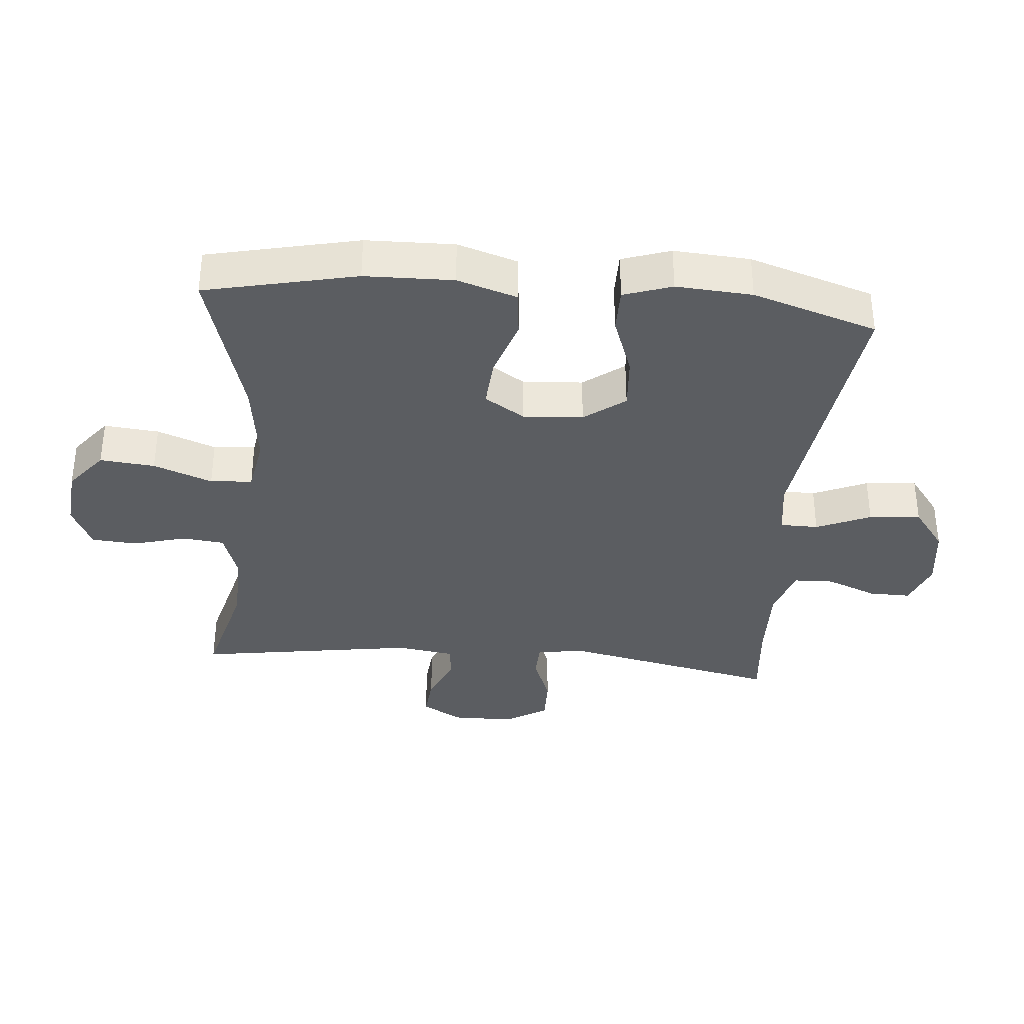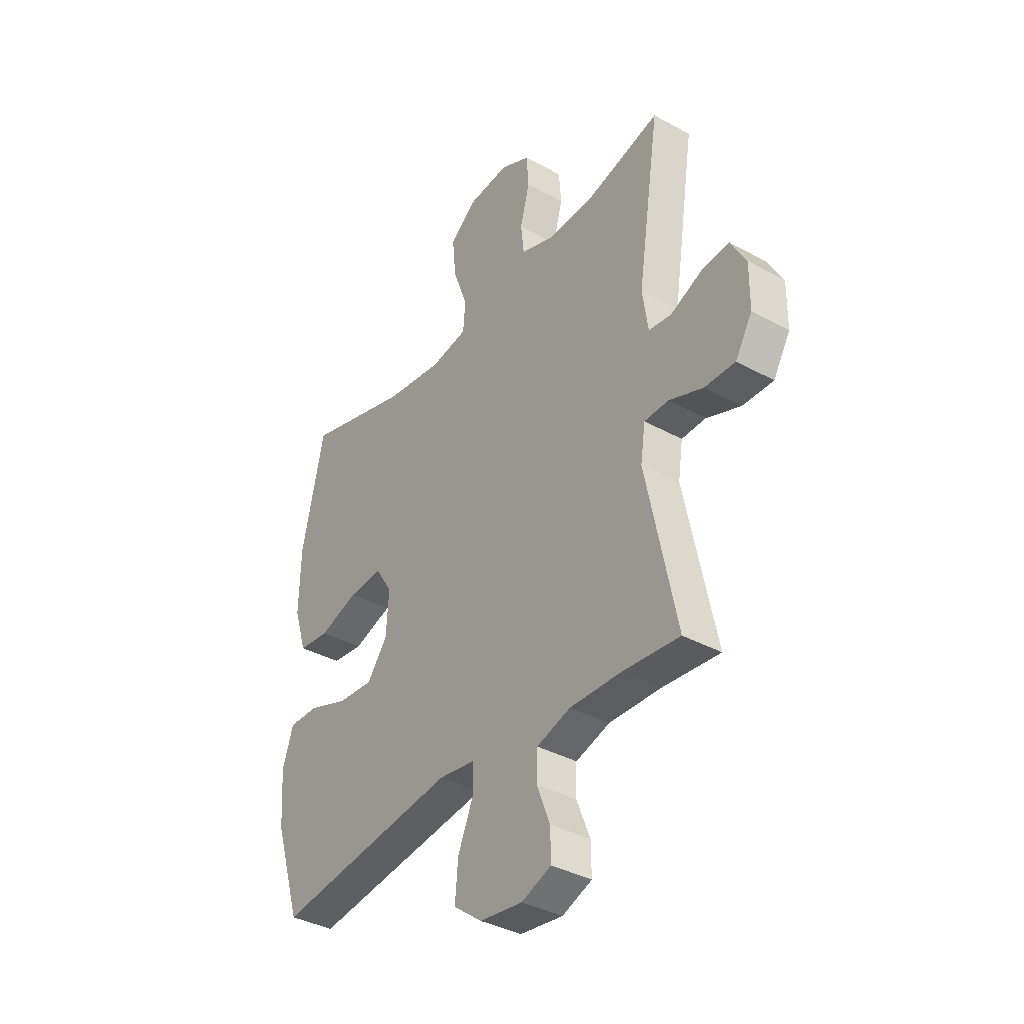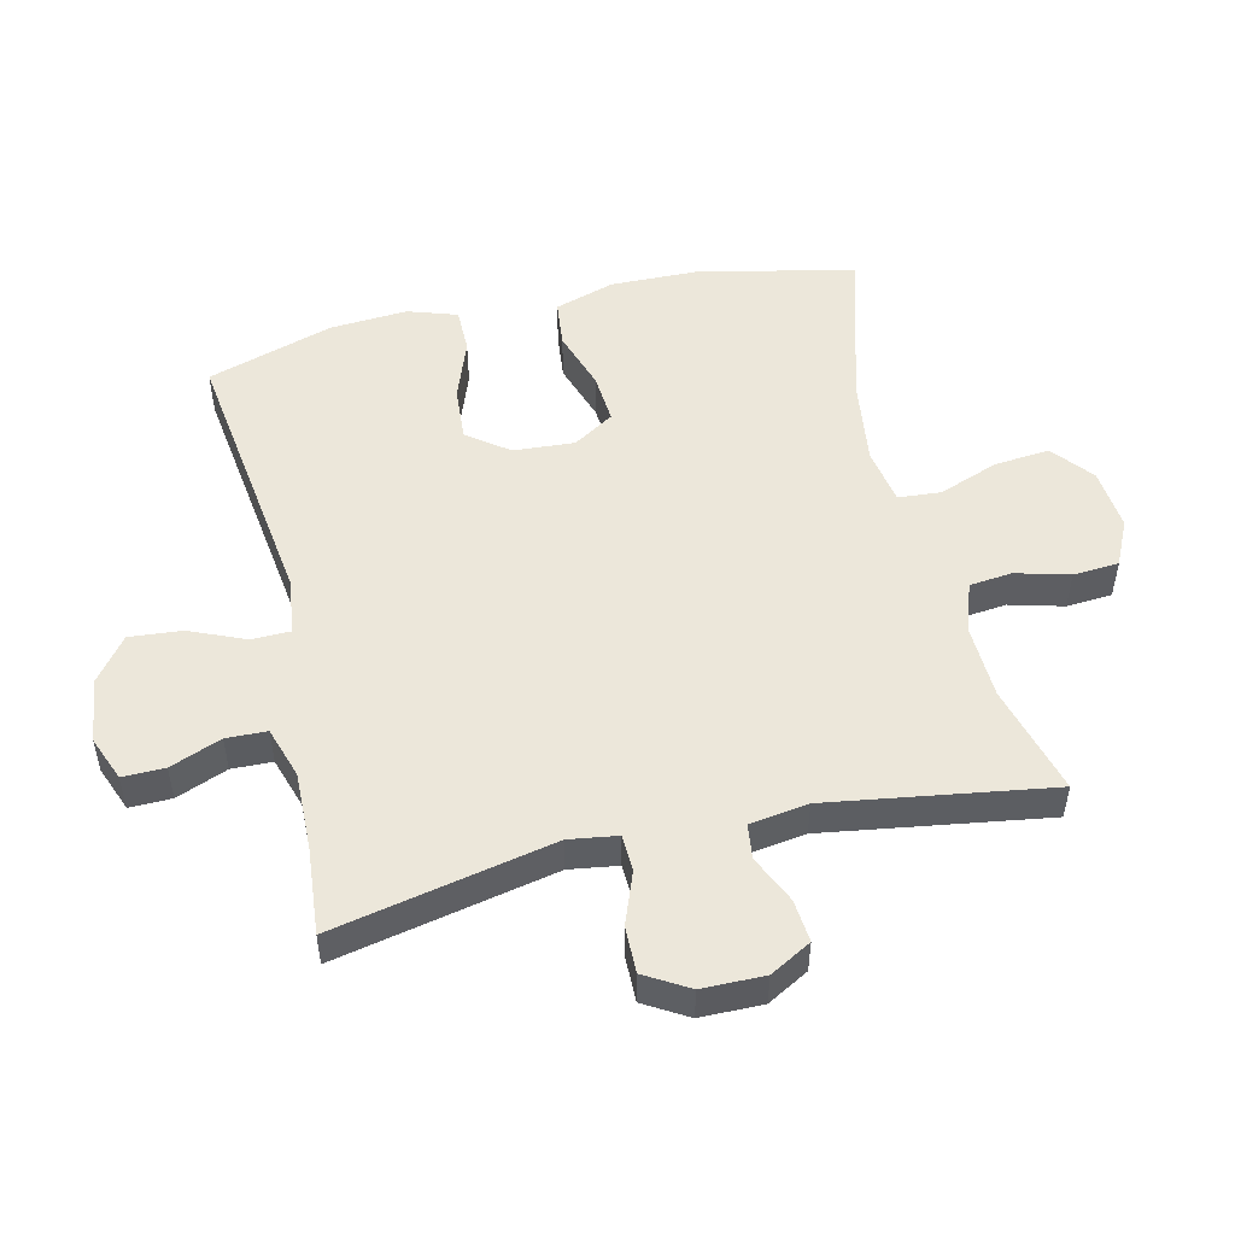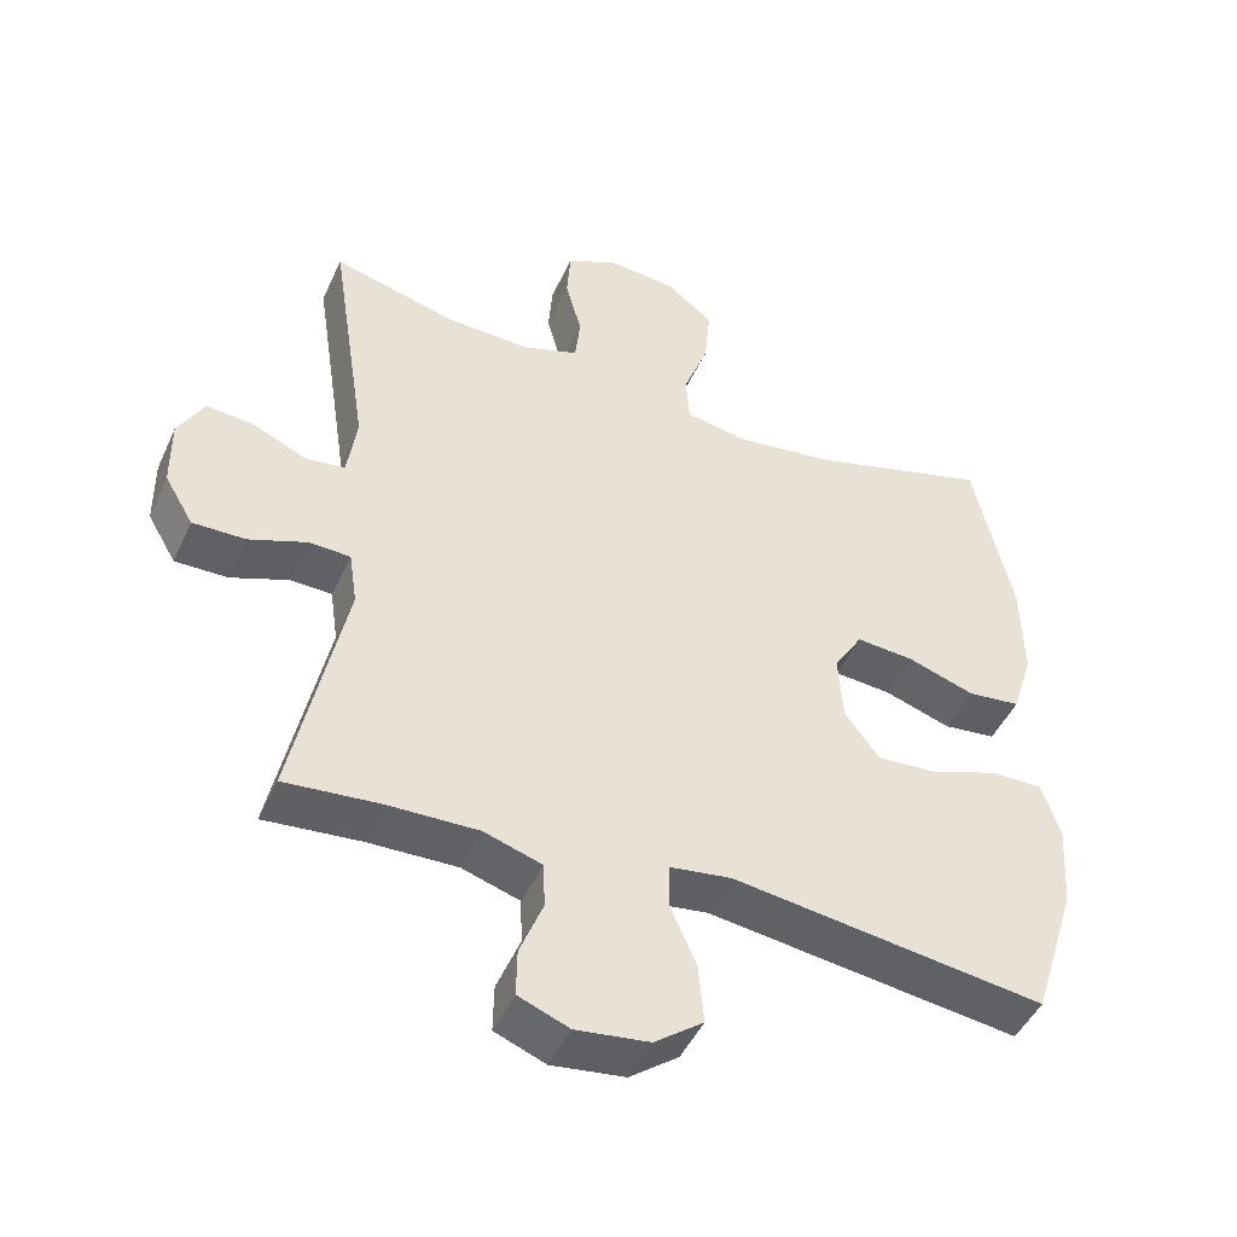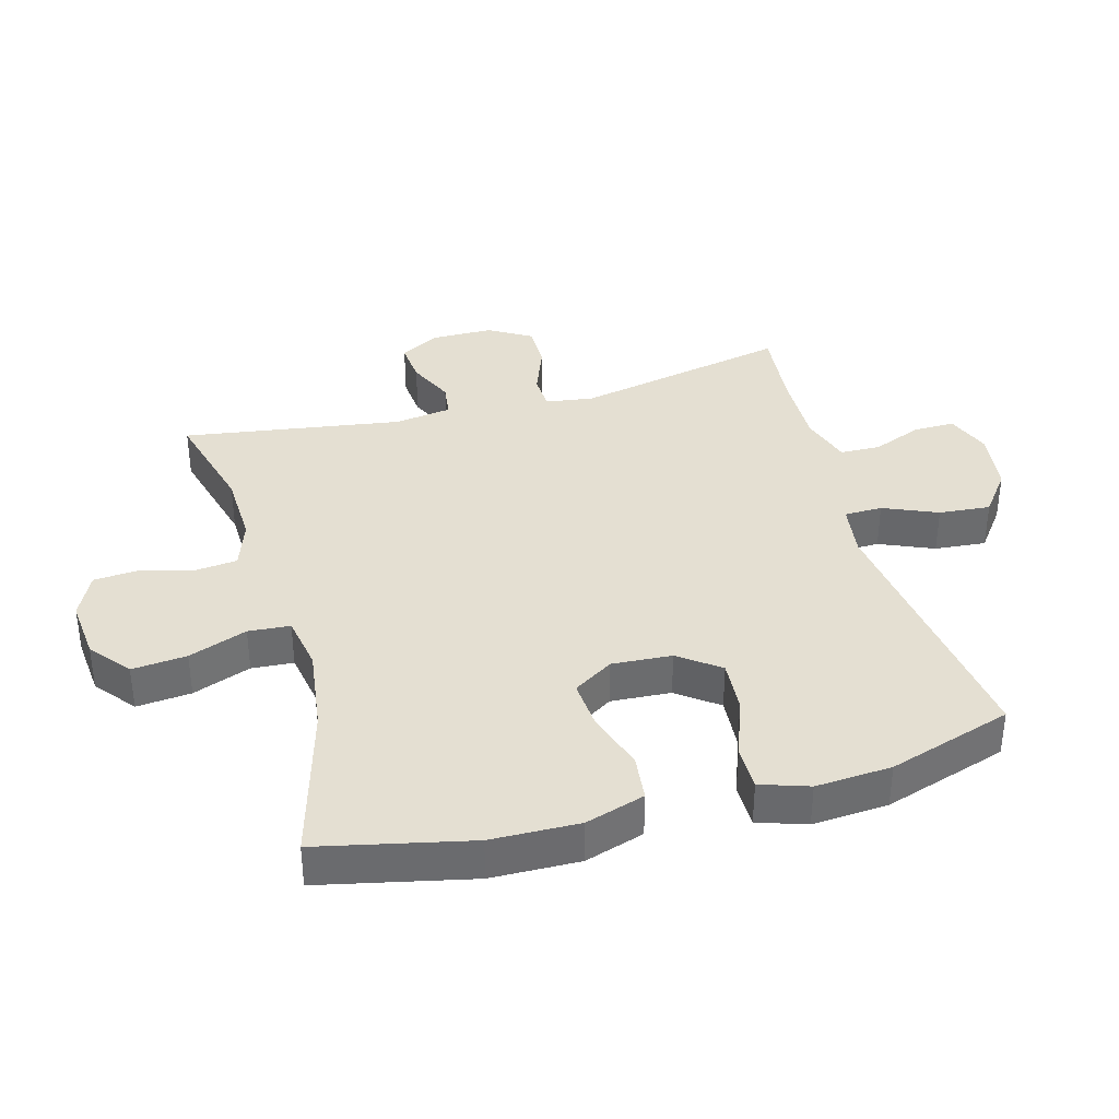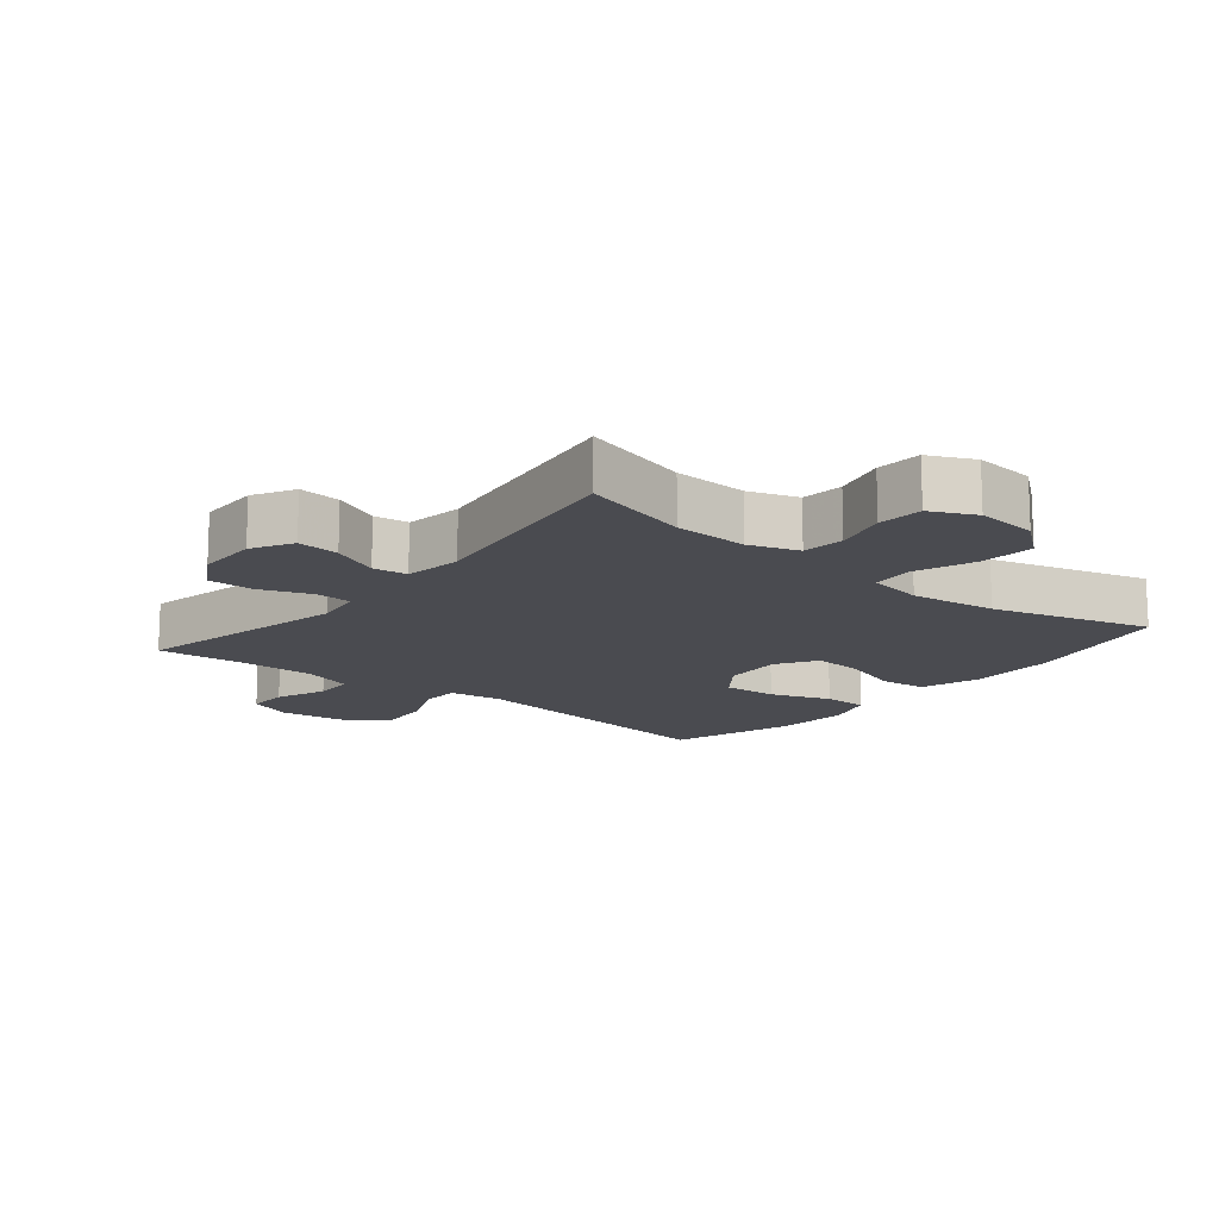
<metadata>
{"format":"obj","ext":"obj","renderer":"f3d","projection":"perspective","resolution":1024,"background":"white","views":[{"elev":-35.7,"azim":85.0,"up":"+Y"},{"elev":-37.0,"azim":-125.5,"up":"+Z"},{"elev":51.1,"azim":-103.2,"up":"+Y"},{"elev":-46.7,"azim":-23.7,"up":"+Z"},{"elev":36.9,"azim":74.5,"up":"+Y"},{"elev":-14.6,"azim":-39.4,"up":"+Y"}]}
</metadata>
<code>
v 0.5 0.07 0.5
v 0.552 0.07 0.265
v 0.555 0.07 0.128
v 0.526 0.07 0.036
v 0.454 0.07 0.028
v 0.363 0.07 0.058
v 0.285 0.07 0.064
v 0.246 0.07 0.002
v 0.252 0.07 -0.091
v 0.299 0.07 -0.154
v 0.382 0.07 -0.148
v 0.475 0.07 -0.114
v 0.544 0.07 -0.114
v 0.569 0.07 -0.189
v 0.561 0.07 -0.307
v 0.5 0.07 -0.5
v 0.076 0.07 -0.443
v -0.008 0.07 -0.455
v -0.009 0.07 -0.514
v 0.027 0.07 -0.598
v 0.034 0.07 -0.678
v -0.032 0.07 -0.728
v -0.131 0.07 -0.741
v -0.2 0.07 -0.714
v -0.199 0.07 -0.65
v -0.168 0.07 -0.572
v -0.17 0.07 -0.51
v -0.249 0.07 -0.485
v -0.37 0.07 -0.488
v -0.5 0.07 -0.5
v -0.43 0.07 -0.165
v -0.441 0.07 -0.091
v -0.497 0.07 -0.089
v -0.576 0.07 -0.119
v -0.647 0.07 -0.12
v -0.686 0.07 -0.054
v -0.687 0.07 0.041
v -0.652 0.07 0.104
v -0.587 0.07 0.098
v -0.514 0.07 0.065
v -0.461 0.07 0.072
v -0.448 0.07 0.161
v -0.5 0.07 0.5
v -0.332 0.07 0.455
v -0.218 0.07 0.451
v -0.142 0.07 0.477
v -0.135 0.07 0.542
v -0.157 0.07 0.624
v -0.152 0.07 0.694
v -0.083 0.07 0.727
v 0.012 0.07 0.718
v 0.074 0.07 0.668
v 0.066 0.07 0.583
v 0.032 0.07 0.492
v 0.037 0.07 0.427
v 0.123 0.07 0.412
v 0.256 0.07 0.43
v 0.5 0 0.5
v 0.552 0 0.265
v 0.555 0 0.128
v 0.526 0 0.036
v 0.454 0 0.028
v 0.363 0 0.058
v 0.285 0 0.064
v 0.246 0 0.002
v 0.252 0 -0.091
v 0.299 0 -0.154
v 0.382 0 -0.148
v 0.475 0 -0.114
v 0.544 0 -0.114
v 0.569 0 -0.189
v 0.561 0 -0.307
v 0.5 0 -0.5
v 0.076 0 -0.443
v -0.008 0 -0.455
v -0.009 0 -0.514
v 0.027 0 -0.598
v 0.034 0 -0.678
v -0.032 0 -0.728
v -0.131 0 -0.741
v -0.2 0 -0.714
v -0.199 0 -0.65
v -0.168 0 -0.572
v -0.17 0 -0.51
v -0.249 0 -0.485
v -0.37 0 -0.488
v -0.5 0 -0.5
v -0.43 0 -0.165
v -0.441 0 -0.091
v -0.497 0 -0.089
v -0.576 0 -0.119
v -0.647 0 -0.12
v -0.686 0 -0.054
v -0.687 0 0.041
v -0.652 0 0.104
v -0.587 0 0.098
v -0.514 0 0.065
v -0.461 0 0.072
v -0.448 0 0.161
v -0.5 0 0.5
v -0.332 0 0.455
v -0.218 0 0.451
v -0.142 0 0.477
v -0.135 0 0.542
v -0.157 0 0.624
v -0.152 0 0.694
v -0.083 0 0.727
v 0.012 0 0.718
v 0.074 0 0.668
v 0.066 0 0.583
v 0.032 0 0.492
v 0.037 0 0.427
v 0.123 0 0.412
v 0.256 0 0.43
f 51 52 53 54
f 51 54 55
f 50 51 55
f 47 48 49 50
f 46 47 50 55
f 45 46 55
f 44 45 55 56
f 42 43 44
f 41 42 44 56
f 37 38 39 40
f 37 40 41
f 36 37 41
f 33 34 35 36
f 32 33 36 41
f 31 32 41 56
f 29 30 31 56
f 23 24 25 26
f 23 26 27
f 22 23 27
f 19 20 21 22
f 18 19 22 27
f 14 15 16 17
f 14 17 18
f 11 12 13 14
f 10 11 14 18
f 9 10 18 27
f 3 4 5 6
f 3 6 7
f 57 1 2 3
f 57 3 7
f 28 29 56 57
f 28 57 7 8
f 8 9 27 28
f 111 110 109 108
f 112 111 108
f 112 108 107
f 107 106 105 104
f 112 107 104 103
f 112 103 102
f 113 112 102 101
f 101 100 99
f 113 101 99 98
f 97 96 95 94
f 98 97 94
f 98 94 93
f 93 92 91 90
f 98 93 90 89
f 113 98 89 88
f 113 88 87 86
f 83 82 81 80
f 84 83 80
f 84 80 79
f 79 78 77 76
f 84 79 76 75
f 74 73 72 71
f 75 74 71
f 71 70 69 68
f 75 71 68 67
f 84 75 67 66
f 63 62 61 60
f 64 63 60
f 60 59 58 114
f 64 60 114
f 114 113 86 85
f 65 64 114 85
f 85 84 66 65
f 1 58 59 2
f 2 59 60 3
f 3 60 61 4
f 4 61 62 5
f 5 62 63 6
f 6 63 64 7
f 7 64 65 8
f 8 65 66 9
f 9 66 67 10
f 10 67 68 11
f 11 68 69 12
f 12 69 70 13
f 13 70 71 14
f 14 71 72 15
f 15 72 73 16
f 16 73 74 17
f 17 74 75 18
f 18 75 76 19
f 19 76 77 20
f 20 77 78 21
f 21 78 79 22
f 22 79 80 23
f 23 80 81 24
f 24 81 82 25
f 25 82 83 26
f 26 83 84 27
f 27 84 85 28
f 28 85 86 29
f 29 86 87 30
f 30 87 88 31
f 31 88 89 32
f 32 89 90 33
f 33 90 91 34
f 34 91 92 35
f 35 92 93 36
f 36 93 94 37
f 37 94 95 38
f 38 95 96 39
f 39 96 97 40
f 40 97 98 41
f 41 98 99 42
f 42 99 100 43
f 43 100 101 44
f 44 101 102 45
f 45 102 103 46
f 46 103 104 47
f 47 104 105 48
f 48 105 106 49
f 49 106 107 50
f 50 107 108 51
f 51 108 109 52
f 52 109 110 53
f 53 110 111 54
f 54 111 112 55
f 55 112 113 56
f 56 113 114 57
f 57 114 58 1

</code>
